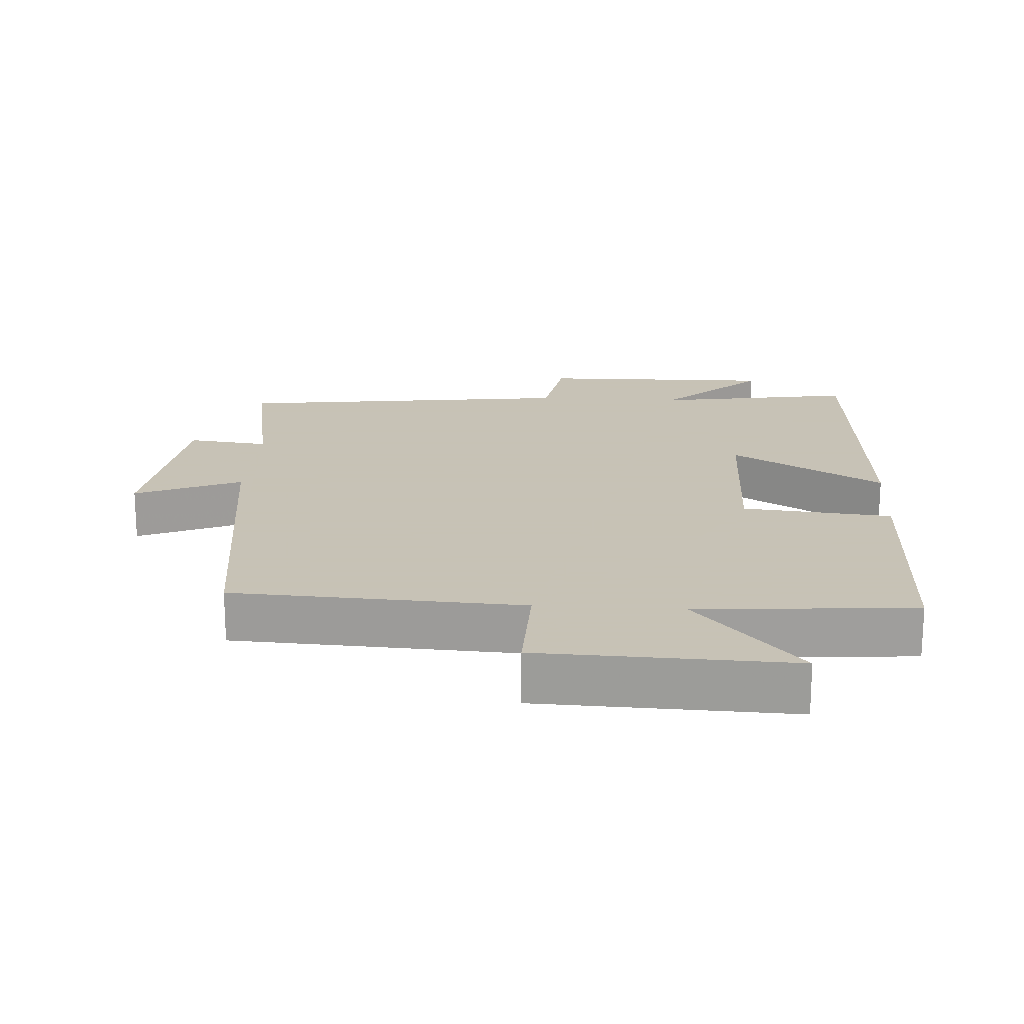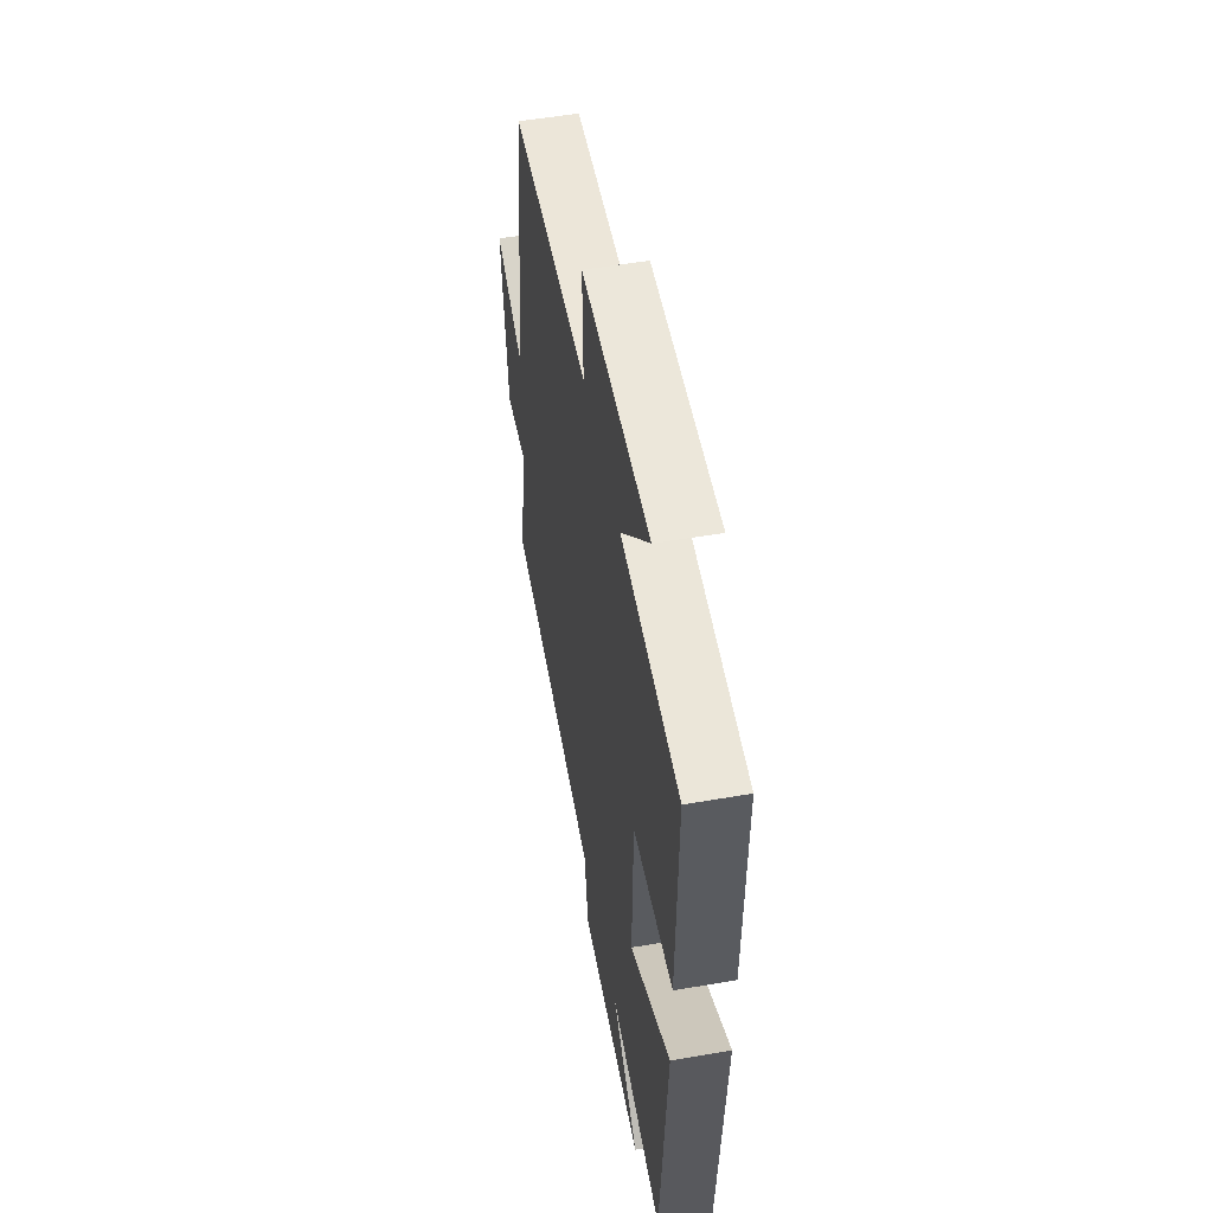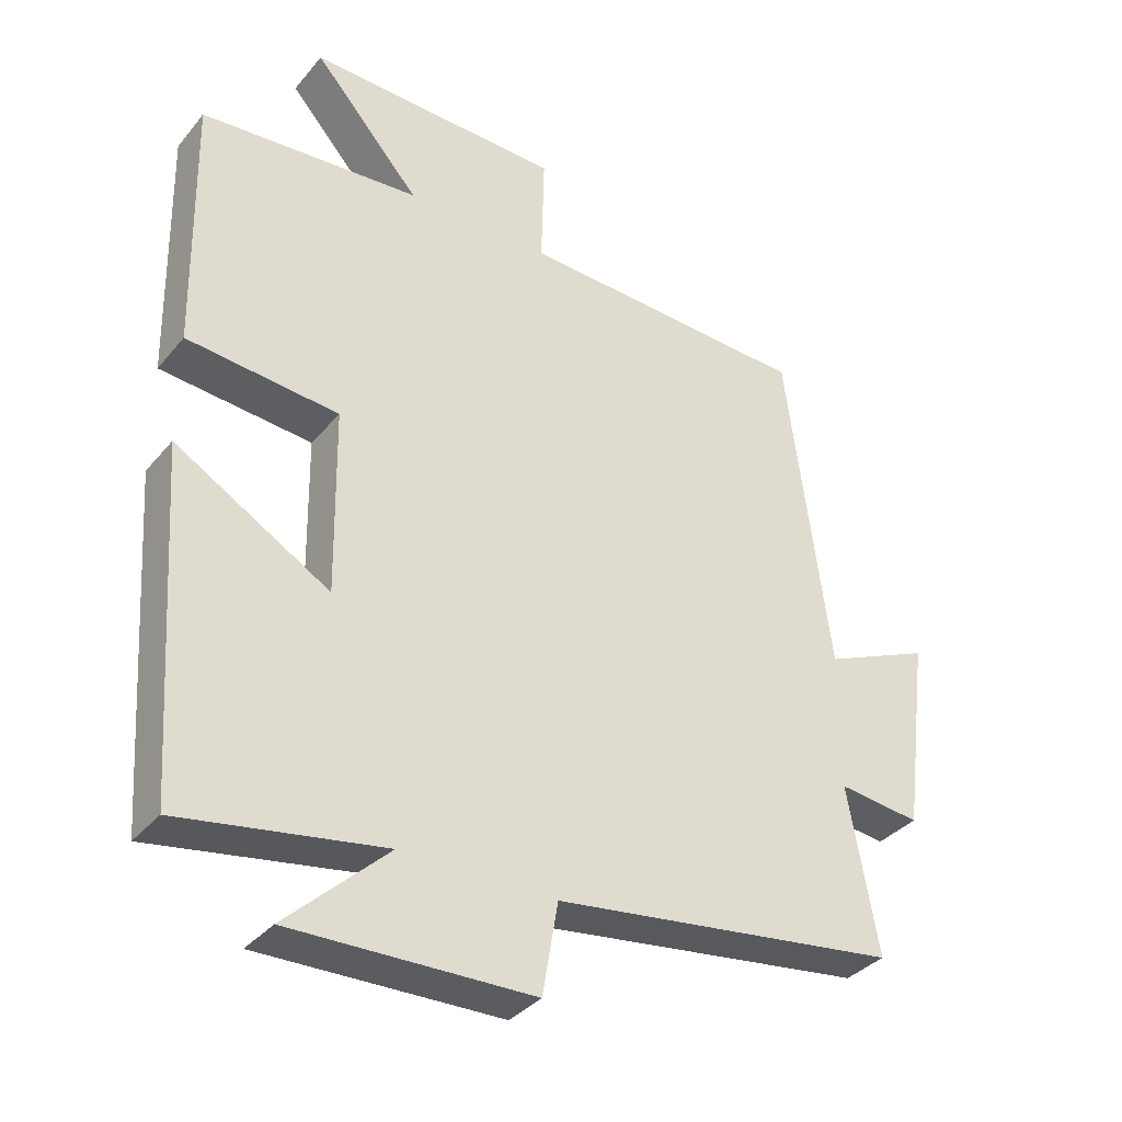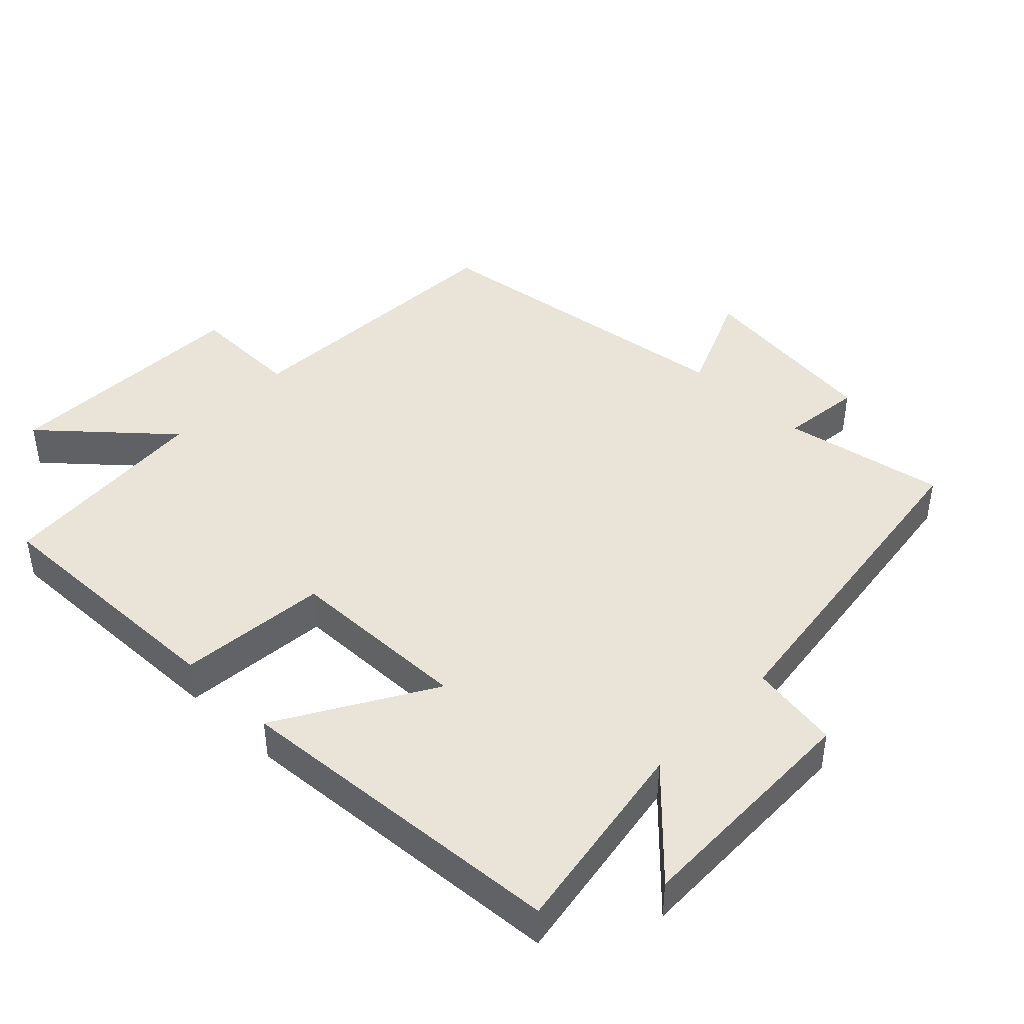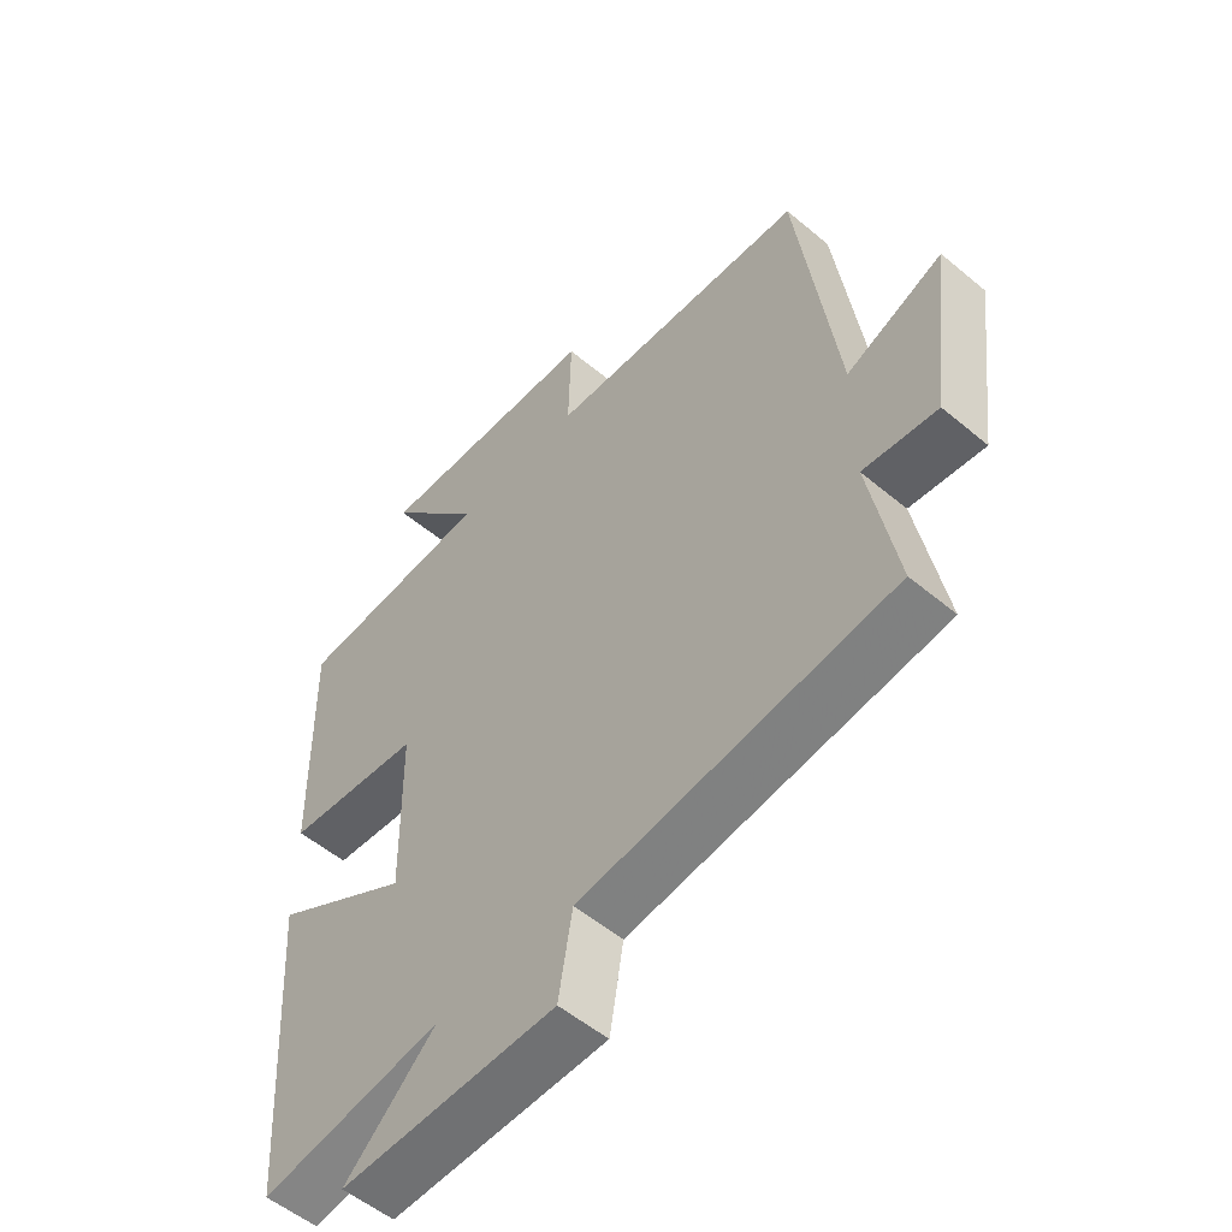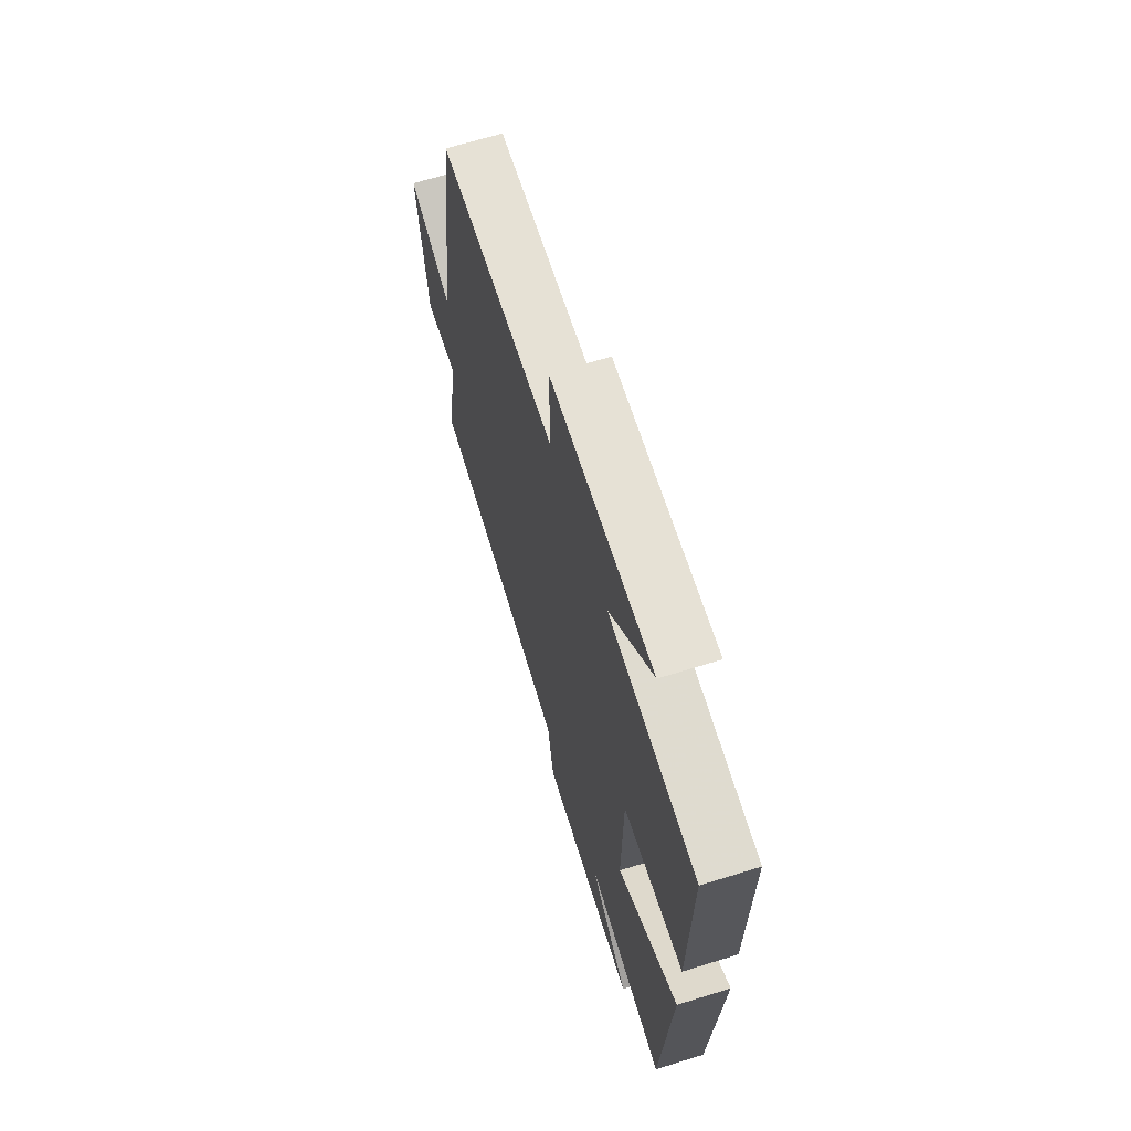
<metadata>
{"format":"obj","ext":"obj","renderer":"f3d","projection":"perspective","resolution":1024,"background":"white","views":[{"elev":19.1,"azim":3.6,"up":"+Y"},{"elev":53.2,"azim":79.5,"up":"+Z"},{"elev":-35.3,"azim":146.1,"up":"+Z"},{"elev":43.3,"azim":133.9,"up":"+Y"},{"elev":-54.3,"azim":-131.6,"up":"+Z"},{"elev":66.4,"azim":72.7,"up":"+Z"}]}
</metadata>
<code>
v -0.437 0.07 0.479
v -0.017 0.07 0.5
v -0.021 0.07 0.663
v 0.345 0.07 0.675
v 0.191 0.07 0.5
v 0.507 0.07 0.476
v 0.5 0.07 0.103
v 0.282 0.07 0.082
v 0.278 0.07 -0.186
v 0.5 0.07 -0.055
v 0.467 0.07 -0.548
v 0.176 0.07 -0.5
v 0.322 0.07 -0.637
v -0.024 0.07 -0.631
v -0.046 0.07 -0.5
v -0.543 0.07 -0.435
v -0.5 0.07 -0.197
v -0.618 0.07 -0.211
v -0.654 0.07 0.069
v -0.5 0.07 0.003
v -0.437 0 0.479
v -0.017 0 0.5
v -0.021 0 0.663
v 0.345 0 0.675
v 0.191 0 0.5
v 0.507 0 0.476
v 0.5 0 0.103
v 0.282 0 0.082
v 0.278 0 -0.186
v 0.5 0 -0.055
v 0.467 0 -0.548
v 0.176 0 -0.5
v 0.322 0 -0.637
v -0.024 0 -0.631
v -0.046 0 -0.5
v -0.543 0 -0.435
v -0.5 0 -0.197
v -0.618 0 -0.211
v -0.654 0 0.069
v -0.5 0 0.003
f 17 18 19 20
f 17 20 1 2
f 15 16 17 2
f 12 13 14 15
f 12 15 2
f 9 10 11 12
f 12 2 3
f 9 12 3
f 8 9 3
f 5 6 7 8
f 5 8 3
f 3 4 5
f 40 39 38 37
f 22 21 40 37
f 22 37 36 35
f 35 34 33 32
f 22 35 32
f 32 31 30 29
f 23 22 32
f 23 32 29
f 23 29 28
f 28 27 26 25
f 23 28 25
f 25 24 23
f 1 21 22 2
f 2 22 23 3
f 3 23 24 4
f 4 24 25 5
f 5 25 26 6
f 6 26 27 7
f 7 27 28 8
f 8 28 29 9
f 9 29 30 10
f 10 30 31 11
f 11 31 32 12
f 12 32 33 13
f 13 33 34 14
f 14 34 35 15
f 15 35 36 16
f 16 36 37 17
f 17 37 38 18
f 18 38 39 19
f 19 39 40 20
f 20 40 21 1

</code>
